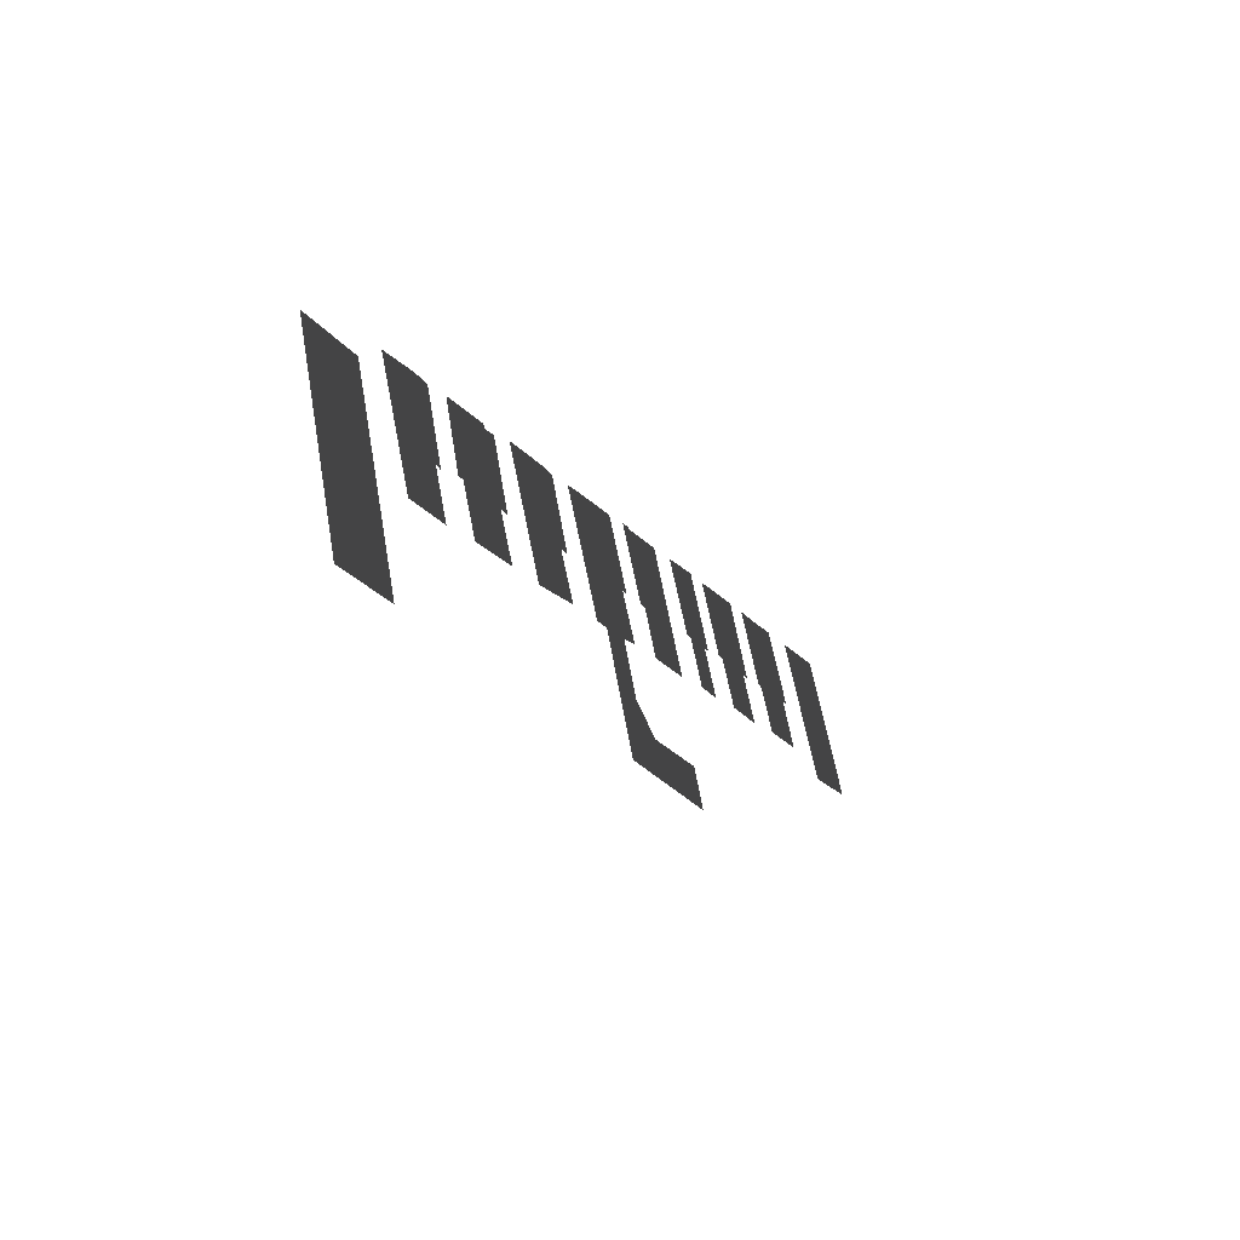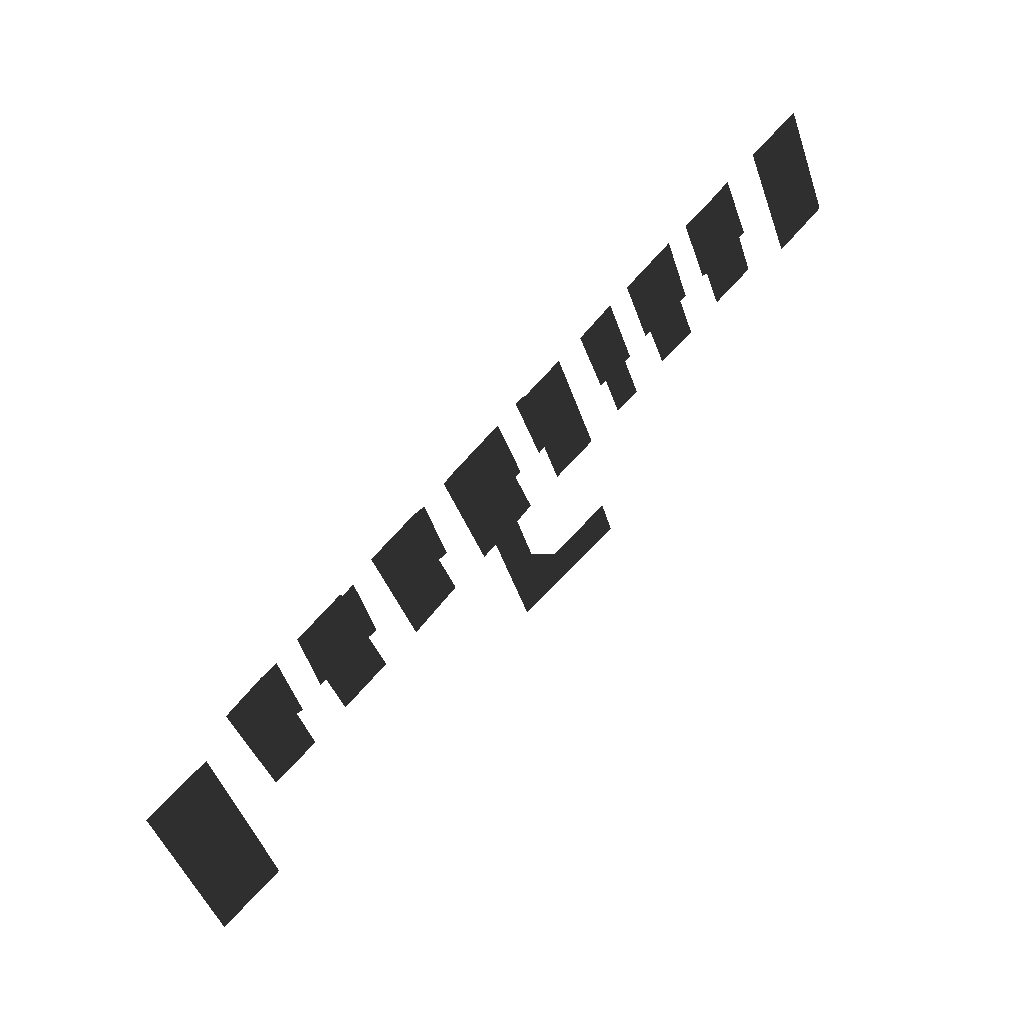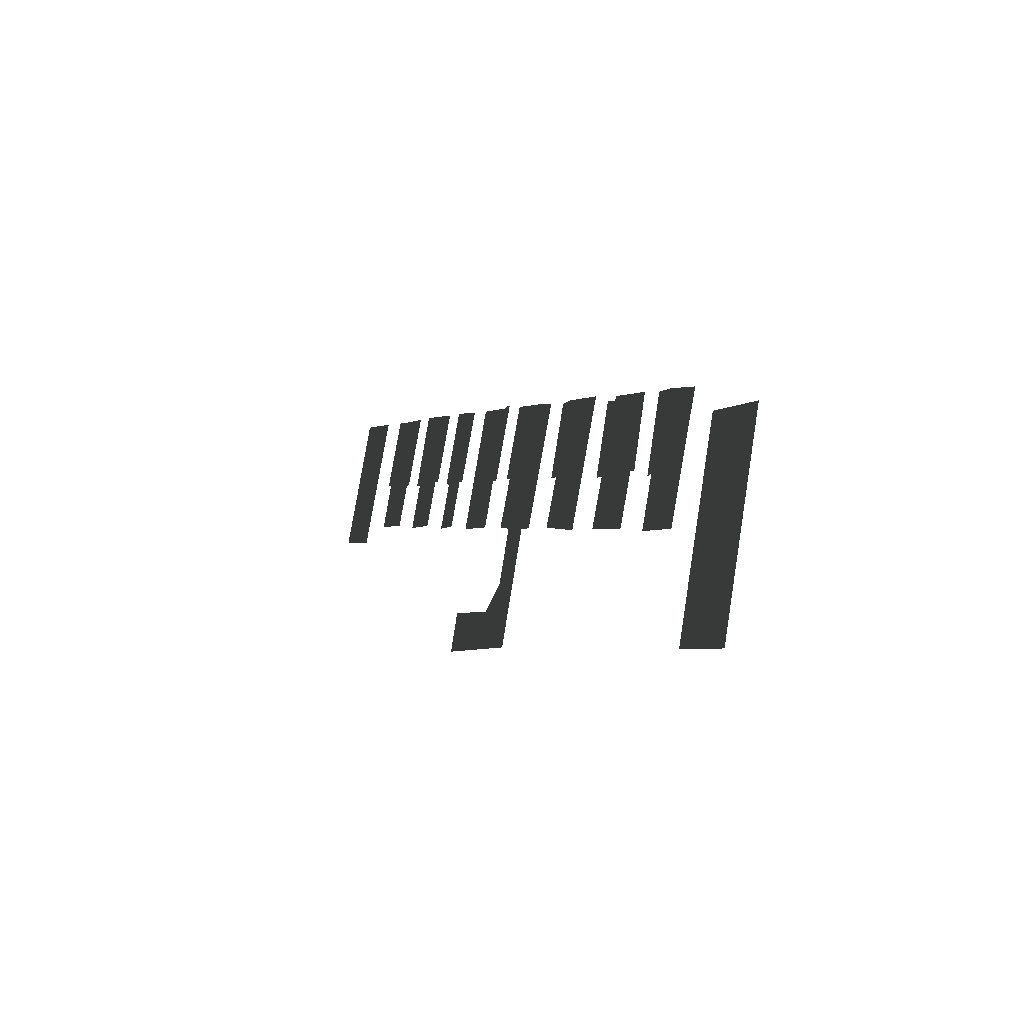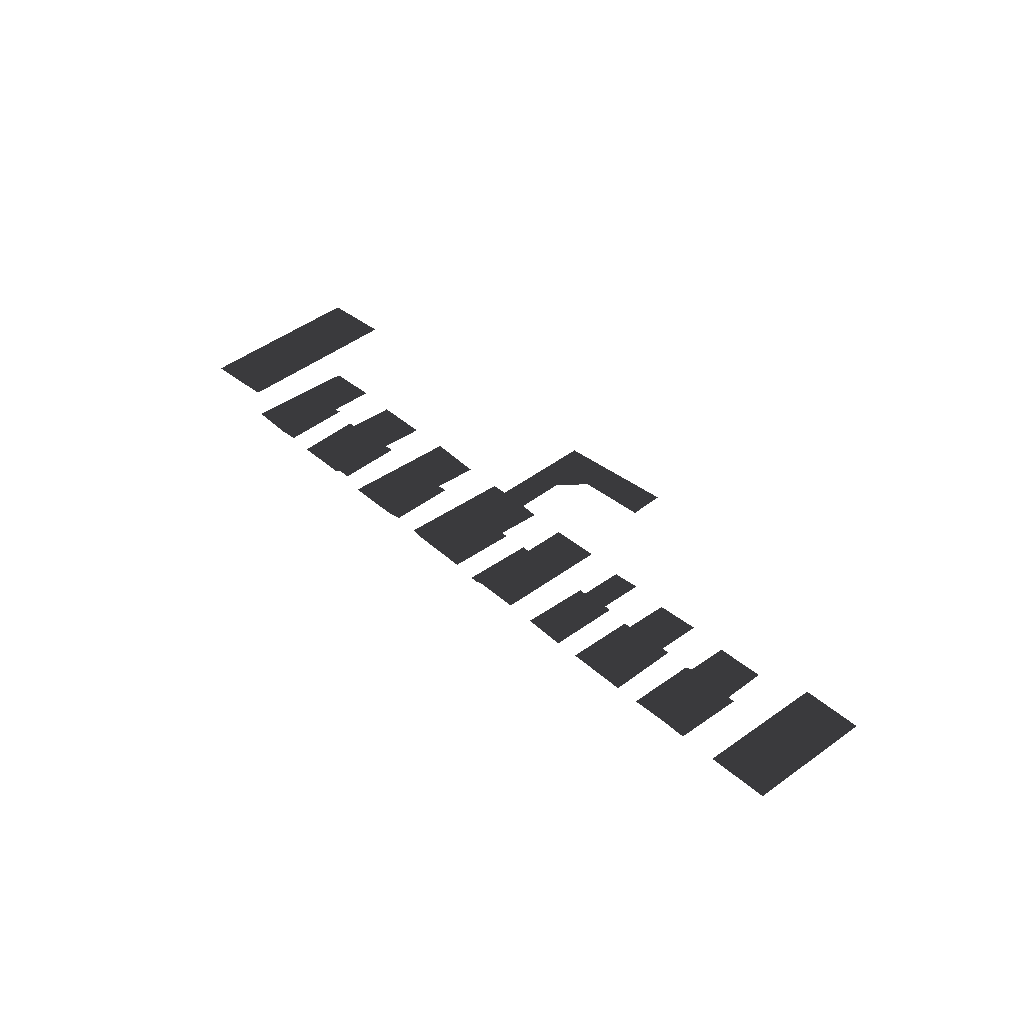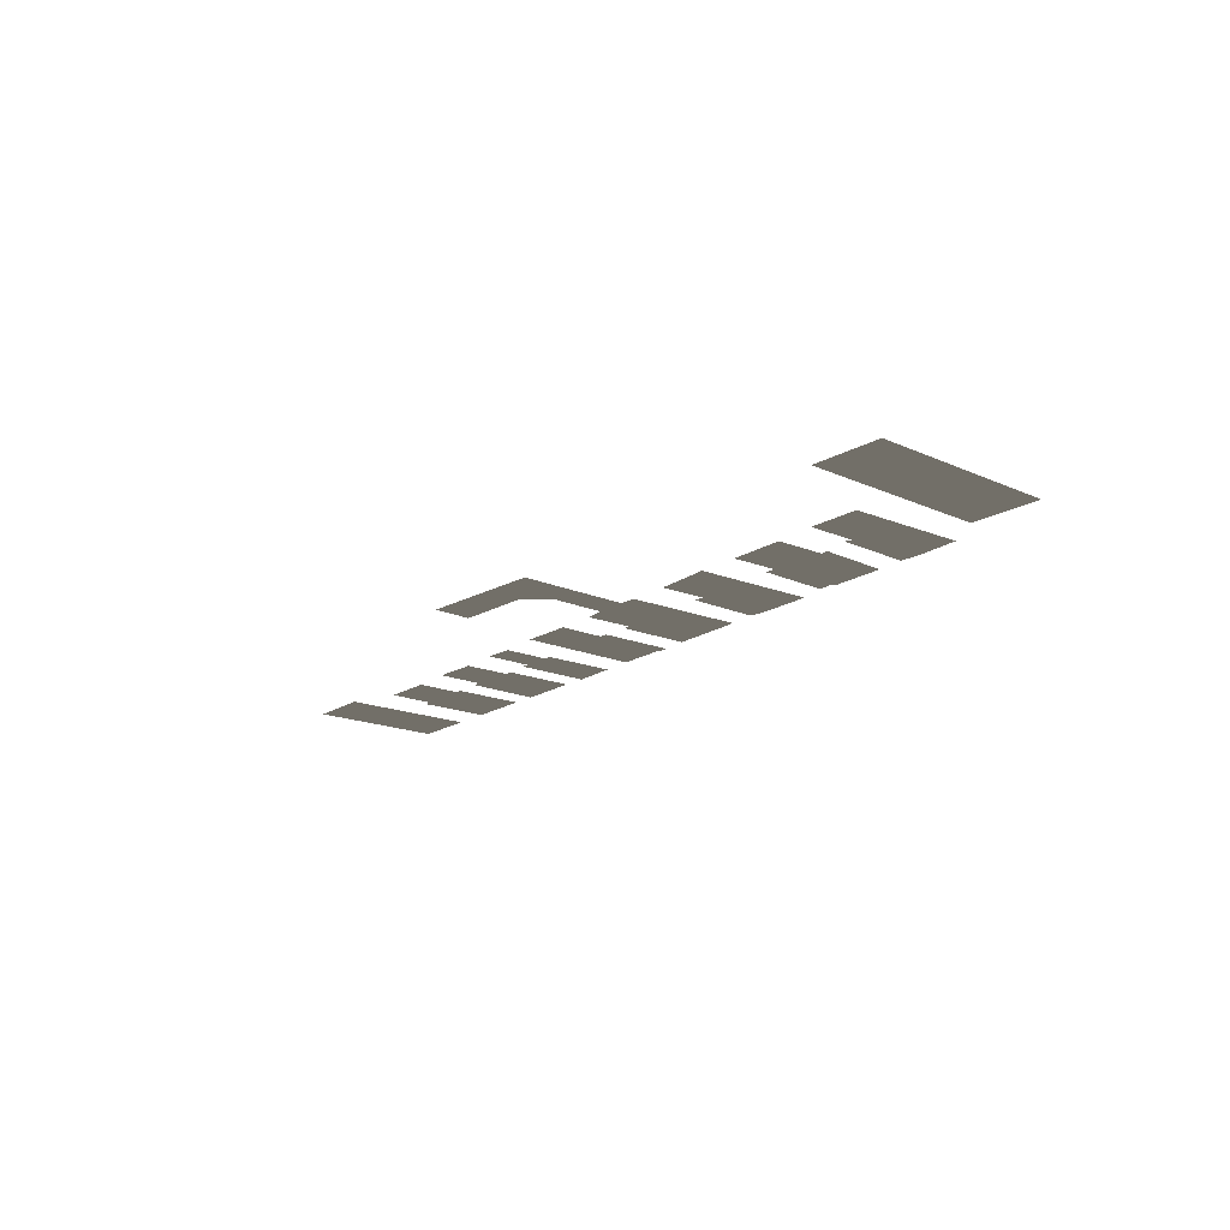
<metadata>
{"format":"obj","ext":"obj","renderer":"f3d","projection":"perspective","resolution":1024,"background":"white","views":[{"elev":-45.8,"azim":118.2,"up":"+Y"},{"elev":35.0,"azim":135.7,"up":"+Y"},{"elev":-27.2,"azim":64.7,"up":"+Y"},{"elev":39.6,"azim":-156.2,"up":"+Z"},{"elev":-17.9,"azim":27.4,"up":"+Z"}]}
</metadata>
<code>
g 1
v 30.62 -28.5 -8.9
v 41 -1 -8.9
v 30.62 3 -8.9
v 20.25 -24.5 -8.9
f 1 1 2
f 2 1 3
f 3 1 4
g 2
v -7.5 24.5 -8.902
v -9.625 25 -8.902
v -13.62 15 -8.902
v -12.12 14.5 -8.902
v 0.375 21 -8.902
v -15.25 8 -8.902
v -7.375 4 -8.902
f 5 5 6
f 6 5 7
f 7 5 8
f 5 9 8
f 8 9 10
f 10 9 11
g 3
v 1.5 8 -8.902
v -1.5 1.5 -8.902
v 6.375 -2 -8.902
v 9.5 5 -8.902
v 3.75 18.5 -8.902
v 5.75 17.5 -8.902
v 0 8.5 -8.902
v 10.5 4.5 -8.902
v 14 14.5 -8.902
v 6.125 18 -8.902
f 12 12 13
f 13 12 14
f 14 12 15
f 16 17 18
f 18 17 12
f 12 17 15
f 15 17 19
f 19 17 20
f 20 17 21
g 4
v -15.12 28 -8.9
v -23.88 32 -8.9
v -28.38 22 -8.9
v -27.38 21.5 -8.9
v -30.5 15 -8.9
v -27.75 13.5 -8.9
v -30.75 6 -8.9
v -13.38 27 -8.9
v -21 10.5 -8.9
v -23.38 11.5 -8.9
v -29.88 -4.5 -8.9
v -35.62 3.5 -8.9
v -46 7.5 -8.9
v -48.12 2 -8.9
f 22 22 23
f 23 22 24
f 24 22 25
f 25 22 26
f 26 22 27
f 27 22 28
f 22 29 28
f 30 31 29
f 29 31 28
f 31 32 28
f 28 32 33
f 33 32 34
f 34 32 35
g 5
v -50 31.5 -8.96
v -52.88 25 -8.96
v -48.75 23.5 -8.96
v -45.88 30 -8.96
v -51 32 -8.96
v -46.38 42.5 -8.96
v -44.88 29.5 -8.96
v -40.25 39.5 -8.96
f 36 36 37
f 37 36 38
f 38 36 39
f 36 40 39
f 40 41 39
f 39 41 42
f 42 41 43
g 6
v -33.25 24 -8.906
v -32.12 23.5 -8.906
v -27.38 34 -8.906
v -28.62 34.5 -8.906
v -29.25 34.5 -8.906
v -33.75 36.5 -8.906
v -36 37.5 -8.906
v -43.25 20.5 -8.906
v -36 17.5 -8.906
f 44 44 45
f 45 44 46
f 46 44 47
f 47 44 48
f 48 44 49
f 49 44 50
f 50 44 51
f 51 44 52
g 7
v -61.88 37 -8.913
v -64.75 30.5 -8.913
v -58.38 28 -8.913
v -55.38 34.5 -8.913
v -63 37.5 -8.913
v -58.62 48 -8.913
v -54.38 34 -8.913
v -49.88 44 -8.913
f 53 53 54
f 54 53 55
f 55 53 56
f 53 57 56
f 57 58 56
f 56 58 59
f 59 58 60
g 8
v -68 52 -8.938
v -70 53 -8.938
v -71.12 53.5 -8.938
v -75.75 43.5 -8.938
v -74.75 43 -8.938
v -77.5 36.5 -8.938
v -70.38 33.5 -8.938
v -67.62 39.5 -8.938
v -66.62 39.5 -8.938
v -62.12 49.5 -8.938
f 61 61 62
f 62 61 63
f 63 61 64
f 64 61 65
f 65 61 66
f 66 61 67
f 67 61 68
f 68 61 69
f 69 61 70
g 9
v -76.62 56 -8.917
v -85.62 60 -8.917
v -94.25 41 -8.917
v -85.38 37 -8.917
f 71 71 72
f 72 71 73
f 73 71 74
g 10
v 20.62 11.5 -8.9
v 17.75 12.5 -8.9
v 13.88 2 -8.9
v 15 2 -8.9
v 12.12 -5 -8.9
v 19.5 -8 -8.9
v 26.75 8.5 -8.9
f 75 75 76
f 76 75 77
f 77 75 78
f 78 75 79
f 79 75 80
f 80 75 81

</code>
